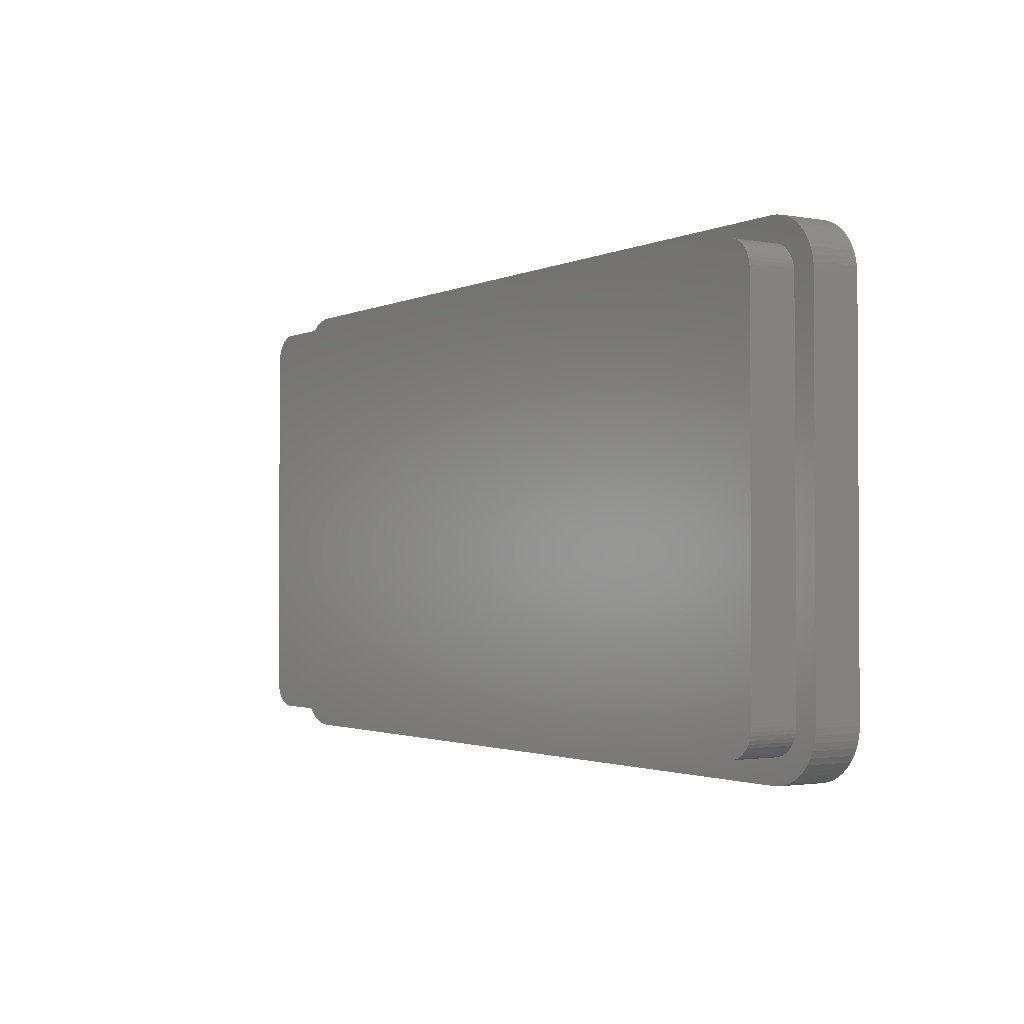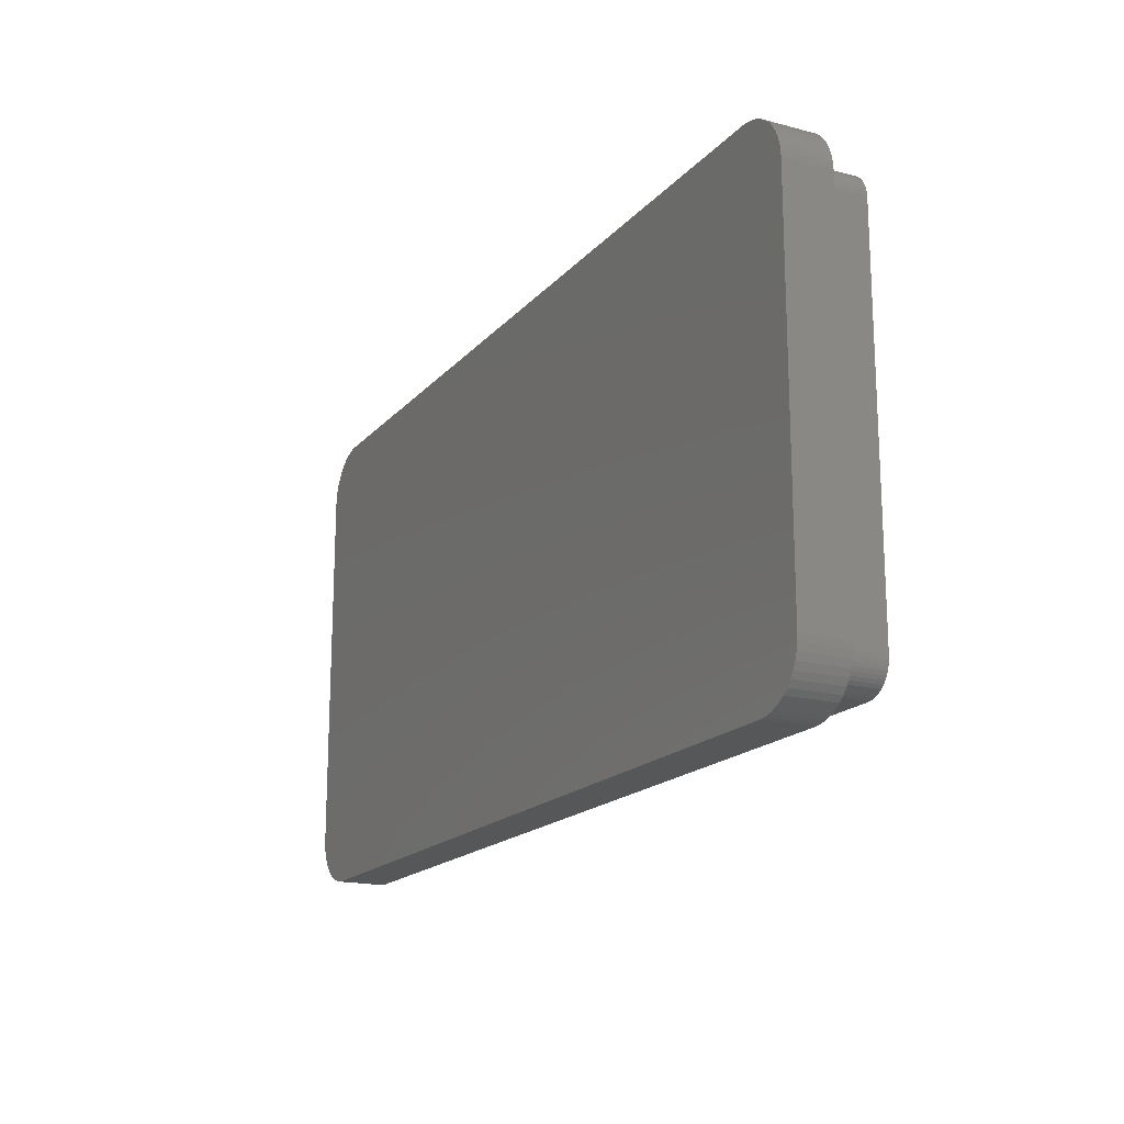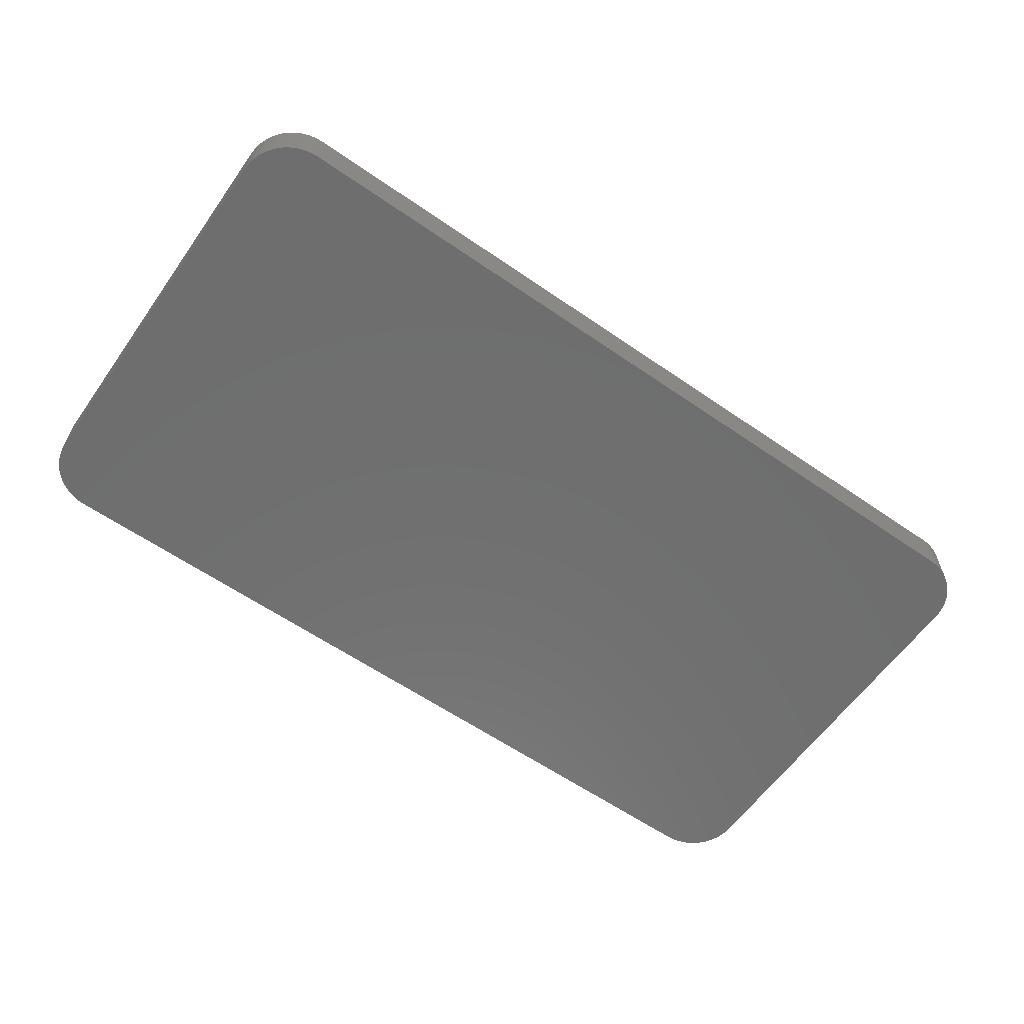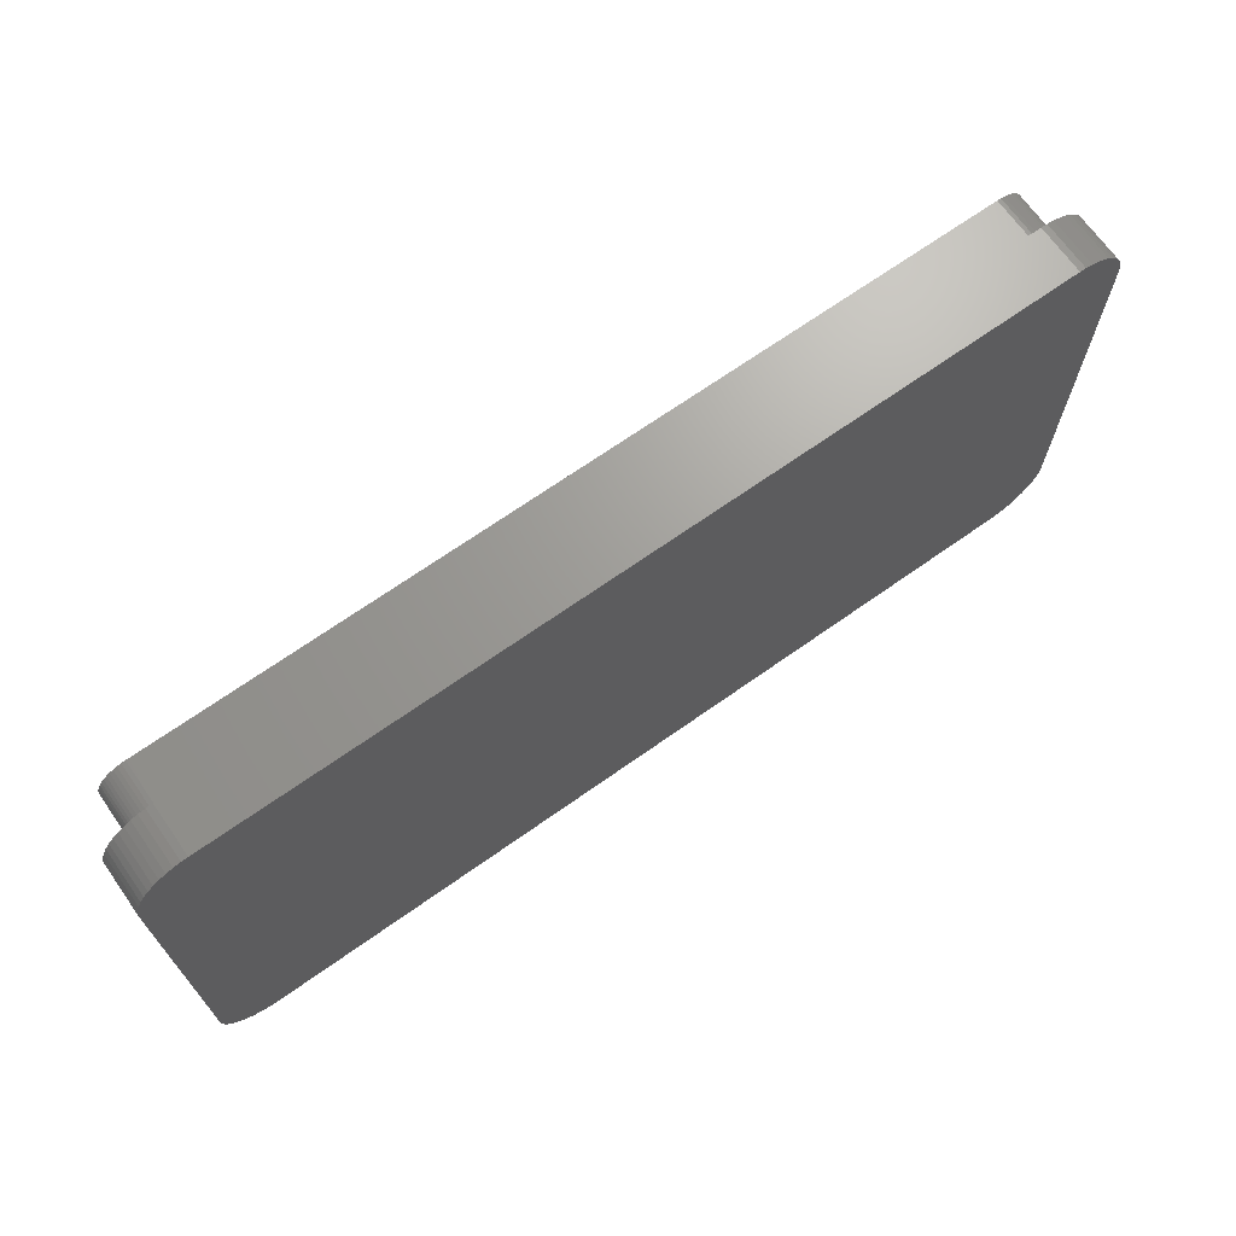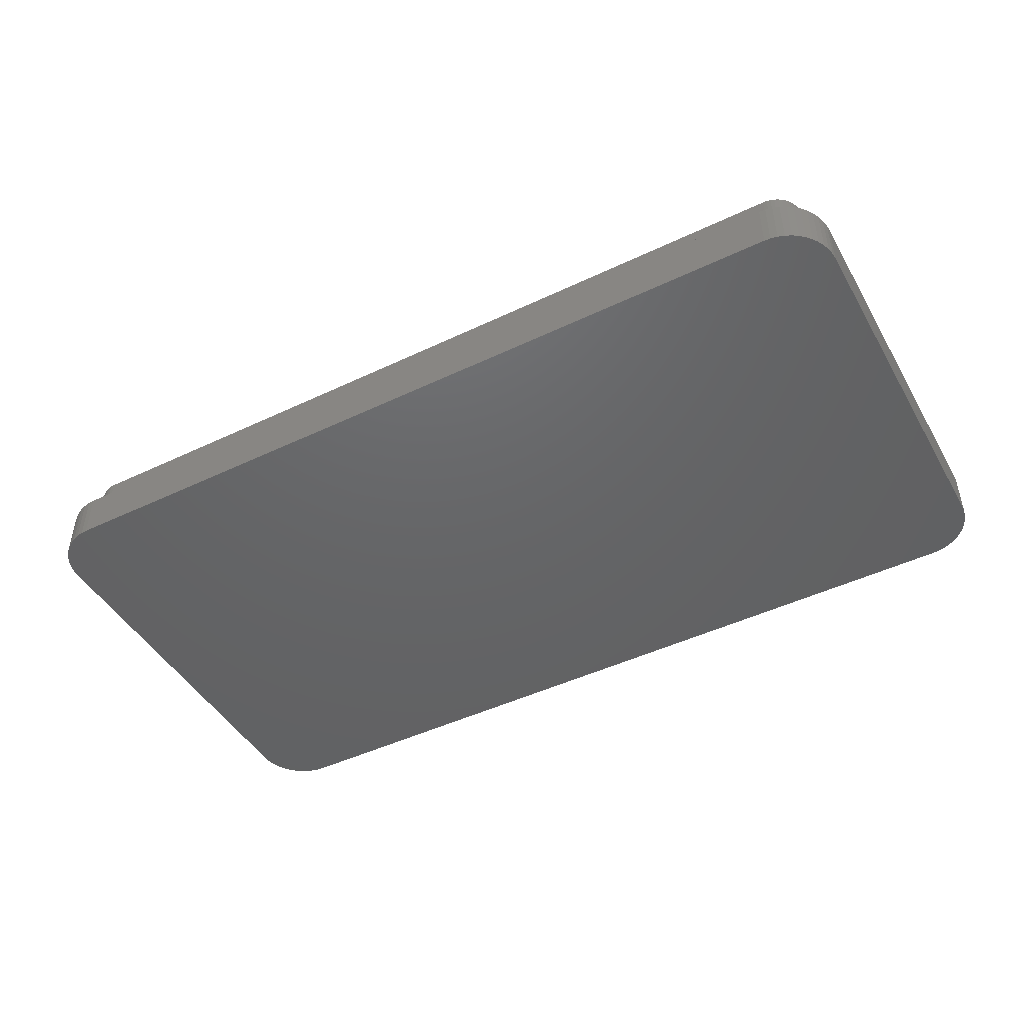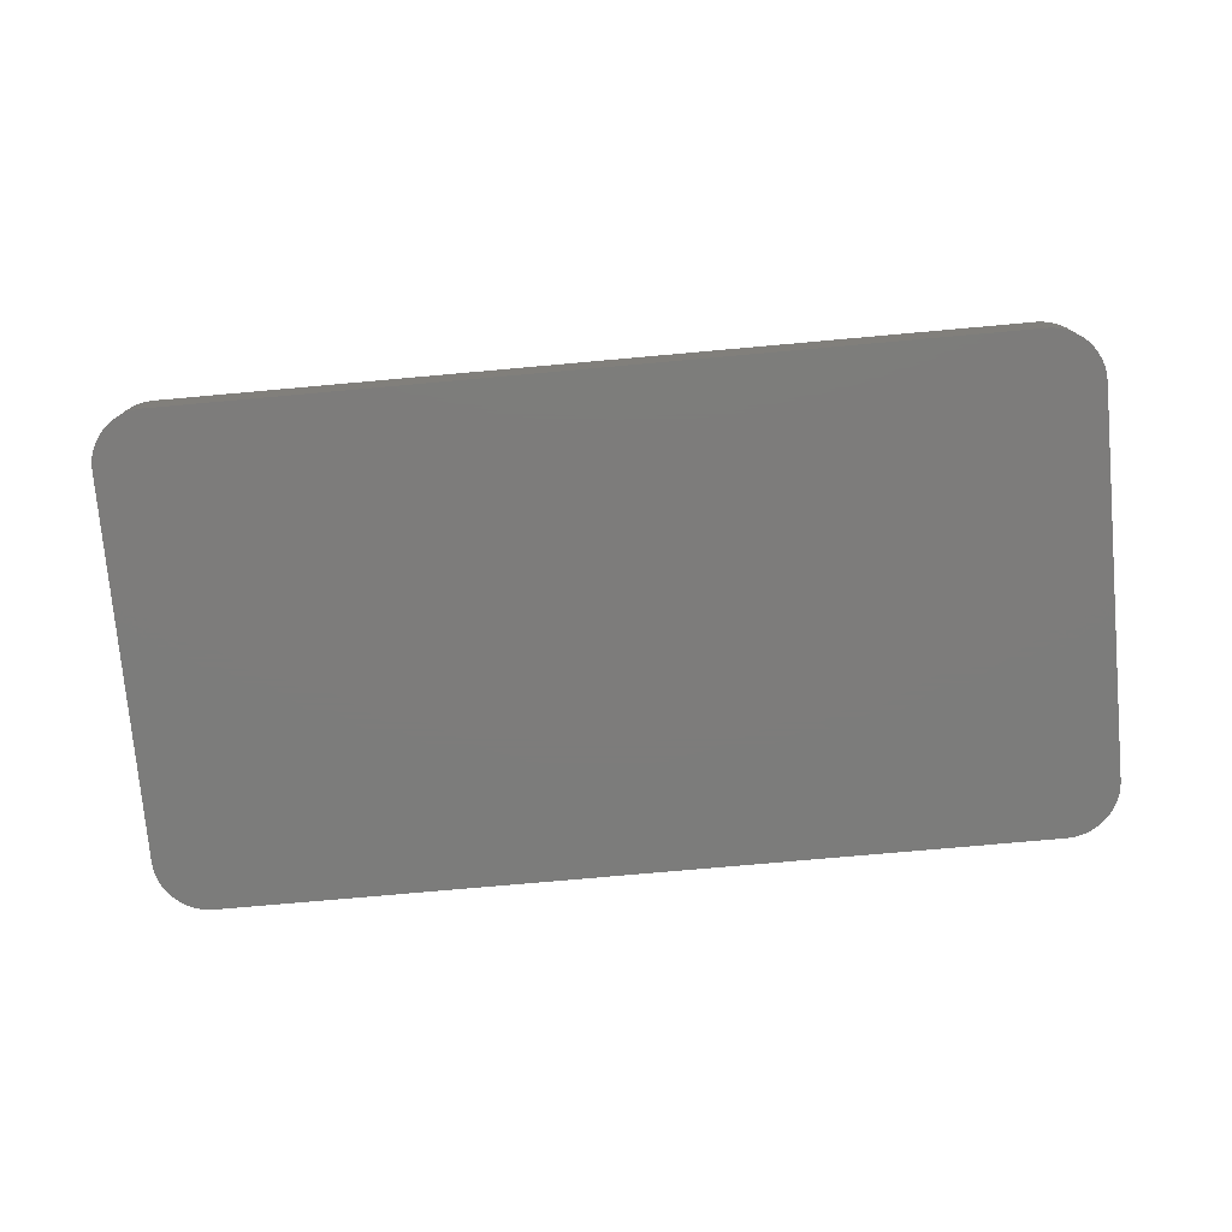
<metadata>
{"format":"stl","ext":"stl","renderer":"f3d","projection":"perspective","resolution":1024,"background":"white","views":[{"elev":-1.8,"azim":57.1,"up":"+Y"},{"elev":-17.6,"azim":-117.3,"up":"+Y"},{"elev":-60.7,"azim":144.8,"up":"+Z"},{"elev":68.9,"azim":144.7,"up":"+Y"},{"elev":-46.1,"azim":28.6,"up":"+Z"},{"elev":-75.8,"azim":5.1,"up":"+Z"}]}
</metadata>
<code>
# stl→obj: 208 verts, 408 faces
v -2.5 5.418 5
v -2.458 45.22 5
v -2.5 44.58 5
v -2.458 4.781 5
v -2.318 4.075 5
v -2.318 45.92 5
v -2.086 3.393 5
v -2.086 46.61 5
v -1.768 2.747 5
v -1.768 47.25 5
v -1.368 47.85 5
v -1.368 2.149 5
v -0.8929 1.607 5
v -0.8929 48.39 5
v -0.3515 1.132 5
v -0.3515 48.87 5
v 0.2473 0.7322 5
v 0.2473 49.27 5
v 0.8932 0.4137 5
v 0.8932 49.59 5
v 1.575 49.82 5
v 1.575 0.1822 5
v 2.281 0.04173 5
v 2.281 49.96 5
v 2.918 2.425e-13 5
v 2.918 50 5
v 87.08 50 5
v 87.08 1.805e-13 5
v 87.72 49.96 5
v 87.72 0.04173 5
v 88.42 0.1822 5
v 88.42 49.82 5
v 89.11 0.4137 5
v 89.11 49.59 5
v 89.75 0.7322 5
v 89.75 49.27 5
v 90.35 48.87 5
v 90.35 1.132 5
v 90.89 1.607 5
v 90.89 48.39 5
v 91.37 2.149 5
v 91.37 47.85 5
v 91.77 2.747 5
v 91.77 47.25 5
v 92.09 3.393 5
v 92.09 46.61 5
v 92.32 4.075 5
v 92.32 45.92 5
v 92.46 4.781 5
v 92.46 45.22 5
v 92.5 44.58 5
v 92.5 5.418 5
v 88.83 46.88 5
v 88.5 47.1 10
v 88.83 46.88 10
v 88.5 47.1 5
v 89.12 46.62 5
v 89.12 46.62 10
v 89.38 46.33 10
v 89.38 46.33 5
v 89.6 46 10
v 89.6 46 5
v 89.77 45.65 10
v 89.77 45.65 5
v 89.9 45.28 10
v 89.9 45.28 5
v 89.97 44.89 10
v 89.97 44.89 5
v 90 44.5 10
v 90 44.5 5
v 90 5.5 10
v 90 5.5 5
v 89.97 5.108 5
v 89.97 5.108 10
v 89.9 4.724 5
v 89.9 4.724 10
v 89.77 4.352 10
v 89.77 4.352 5
v 89.6 4 10
v 89.6 4 5
v 89.38 3.674 10
v 89.38 3.674 5
v 89.12 3.379 5
v 89.12 3.379 10
v 88.83 3.12 5
v 88.83 3.12 10
v 0.1022 45.28 5
v 0.2284 45.65 10
v 0.2284 45.65 5
v 0.1022 45.28 10
v 88.5 2.902 5
v 88.5 2.902 10
v 0.6199 46.33 5
v 0.4019 46 10
v 0.6199 46.33 10
v 0.4019 46 5
v 88.15 2.728 5
v 88.15 2.728 10
v 0.02567 44.89 10
v 0.02567 44.89 5
v 87.78 2.602 5
v 87.78 2.602 10
v 87.39 2.526 5
v 87.39 2.526 10
v 87 2.5 5
v 87 2.5 10
v 3 2.5 5
v 3 2.5 10
v 2.608 2.526 5
v 2.608 2.526 10
v 2.224 2.602 5
v 2.224 2.602 10
v 1.852 2.728 5
v 1.852 2.728 10
v 1.5 2.902 5
v 1.5 2.902 10
v -1.125e-12 44.5 10
v -1.125e-12 44.5 5
v 88.15 47.27 5
v 87.78 47.4 10
v 88.15 47.27 10
v 87.78 47.4 5
v 1.174 3.12 5
v 1.174 3.12 10
v 0.8787 3.379 5
v 0.8787 3.379 10
v 87.39 47.47 10
v 87.39 47.47 5
v 0.6199 3.674 10
v 0.6199 3.674 5
v 0.02567 5.108 5
v -1.172e-12 5.5 5
v 0.1022 4.724 5
v 0.2284 4.352 5
v 0.4019 4 5
v 0.8787 46.62 5
v 1.174 46.88 5
v 1.5 47.1 5
v 1.852 47.27 5
v 2.224 47.4 5
v 2.608 47.47 5
v 3 47.5 5
v 87 47.5 5
v 87 47.5 10
v 0.4019 4 10
v 0.8787 46.62 10
v 1.174 46.88 10
v 0.2284 4.352 10
v 0.1022 4.724 10
v 0.02567 5.108 10
v 1.5 47.1 10
v 1.852 47.27 10
v -1.172e-12 5.5 10
v 2.224 47.4 10
v 2.608 47.47 10
v 3 47.5 10
v -2.458 45.22 4.23e-15
v -2.5 5.418 -7.191e-14
v -2.5 44.58 2.82e-15
v -2.458 4.781 -7.332e-14
v -2.318 4.075 -7.473e-14
v -2.318 45.92 5.64e-15
v -2.086 3.393 -7.614e-14
v -2.086 46.61 7.05e-15
v -1.768 2.747 -7.755e-14
v -1.768 47.25 8.46e-15
v -1.368 47.85 0
v -1.368 2.149 -8.742e-14
v -0.8929 1.607 -7.896e-14
v -0.8929 48.39 9.87e-15
v -0.3515 1.132 -8.037e-14
v -0.3515 48.87 1.128e-14
v 0.2473 0.7322 -9.024e-14
v 0.2473 49.27 2.82e-15
v 0.8932 0.4137 -8.178e-14
v 0.8932 49.59 1.269e-14
v 1.575 49.82 1.269e-14
v 1.575 0.1822 -8.178e-14
v 2.281 0.04173 -8.178e-14
v 2.281 49.96 4.23e-15
v 2.918 2.369e-13 -9.165e-14
v 2.918 50 4.23e-15
v 87.08 50 4.23e-15
v 87.08 1.748e-13 -9.165e-14
v 87.72 49.96 4.23e-15
v 87.72 0.04173 -8.178e-14
v 88.42 0.1822 -8.178e-14
v 88.42 49.82 1.269e-14
v 89.11 0.4137 -8.178e-14
v 89.11 49.59 1.269e-14
v 89.75 0.7322 -9.024e-14
v 89.75 49.27 2.82e-15
v 90.35 48.87 1.128e-14
v 90.35 1.132 -8.037e-14
v 90.89 1.607 -7.896e-14
v 90.89 48.39 9.87e-15
v 91.37 2.149 -8.742e-14
v 91.37 47.85 0
v 91.77 2.747 -7.755e-14
v 91.77 47.25 8.46e-15
v 92.09 3.393 -7.614e-14
v 92.09 46.61 7.05e-15
v 92.32 4.075 -7.473e-14
v 92.32 45.92 5.64e-15
v 92.46 45.22 4.23e-15
v 92.46 4.781 -7.332e-14
v 92.5 44.58 2.82e-15
v 92.5 5.418 -7.191e-14
f 1 2 3
f 2 1 4
f 2 4 5
f 2 5 6
f 6 5 7
f 6 7 8
f 8 7 9
f 8 9 10
f 10 9 11
f 11 9 12
f 11 12 13
f 11 13 14
f 14 13 15
f 14 15 16
f 16 15 17
f 16 17 18
f 18 17 19
f 18 19 20
f 20 19 21
f 21 19 22
f 21 22 23
f 21 23 24
f 24 23 25
f 24 25 26
f 26 25 27
f 27 25 28
f 27 28 29
f 29 28 30
f 29 30 31
f 29 31 32
f 32 31 33
f 32 33 34
f 34 33 35
f 34 35 36
f 36 35 37
f 37 35 38
f 37 38 39
f 37 39 40
f 40 39 41
f 40 41 42
f 42 41 43
f 42 43 44
f 44 43 45
f 44 45 46
f 46 45 47
f 46 47 48
f 48 47 49
f 48 49 50
f 50 49 51
f 51 49 52
f 53 54 55
f 54 53 56
f 57 55 58
f 55 57 53
f 59 57 58
f 57 59 60
f 61 60 59
f 60 61 62
f 63 62 61
f 62 63 64
f 65 64 63
f 64 65 66
f 67 66 65
f 66 67 68
f 69 68 67
f 68 69 70
f 71 70 69
f 70 71 72
f 71 73 72
f 73 71 74
f 74 75 73
f 75 74 76
f 77 75 76
f 75 77 78
f 79 78 77
f 78 79 80
f 81 80 79
f 80 81 82
f 81 83 82
f 83 81 84
f 85 84 86
f 84 85 83
f 87 88 89
f 88 87 90
f 91 86 92
f 86 91 85
f 93 94 95
f 94 93 96
f 97 92 98
f 92 97 91
f 87 99 90
f 99 87 100
f 89 94 96
f 94 89 88
f 101 98 102
f 98 101 97
f 103 102 104
f 102 103 101
f 105 104 106
f 104 105 103
f 107 106 108
f 106 107 105
f 109 108 110
f 108 109 107
f 111 110 112
f 110 111 109
f 113 112 114
f 112 113 111
f 115 114 116
f 114 115 113
f 100 117 99
f 117 100 118
f 119 120 121
f 120 119 122
f 123 116 124
f 116 123 115
f 125 124 126
f 124 125 123
f 122 127 120
f 127 122 128
f 125 129 130
f 129 125 126
f 118 131 132
f 131 118 100
f 131 100 133
f 133 100 87
f 133 87 134
f 134 87 89
f 134 89 135
f 135 89 96
f 135 96 130
f 130 96 93
f 130 93 125
f 125 93 136
f 125 136 123
f 123 136 137
f 123 137 115
f 115 137 138
f 115 138 113
f 113 138 139
f 113 139 111
f 111 139 140
f 111 140 109
f 109 140 141
f 109 141 107
f 107 141 142
f 107 142 105
f 105 142 143
f 105 143 103
f 103 143 128
f 103 128 101
f 101 128 122
f 101 122 97
f 97 122 119
f 97 119 91
f 91 119 56
f 91 56 85
f 85 56 53
f 85 53 83
f 83 53 57
f 83 57 82
f 82 57 60
f 82 60 62
f 82 62 80
f 80 62 64
f 80 64 78
f 78 64 66
f 78 66 75
f 75 66 68
f 75 68 73
f 73 68 70
f 73 70 72
f 128 144 127
f 144 128 143
f 130 145 135
f 145 130 129
f 137 146 147
f 146 137 136
f 135 148 134
f 148 135 145
f 134 149 133
f 149 134 148
f 133 150 131
f 150 133 149
f 56 121 54
f 121 56 119
f 139 151 152
f 151 139 138
f 93 146 136
f 146 93 95
f 131 153 132
f 153 131 150
f 141 154 155
f 154 141 140
f 138 147 151
f 147 138 137
f 118 153 117
f 153 118 132
f 150 117 153
f 117 150 99
f 99 150 149
f 99 149 90
f 90 149 148
f 90 148 88
f 88 148 145
f 88 145 94
f 94 145 129
f 94 129 95
f 95 129 126
f 95 126 146
f 146 126 124
f 146 124 147
f 147 124 116
f 147 116 151
f 151 116 114
f 151 114 152
f 152 114 112
f 152 112 154
f 154 112 110
f 154 110 155
f 155 110 108
f 155 108 156
f 156 108 106
f 156 106 144
f 144 106 104
f 144 104 127
f 127 104 102
f 127 102 120
f 120 102 98
f 120 98 121
f 121 98 92
f 121 92 54
f 54 92 86
f 54 86 55
f 55 86 84
f 55 84 58
f 58 84 81
f 58 81 59
f 59 81 79
f 59 79 61
f 61 79 77
f 61 77 63
f 63 77 76
f 63 76 65
f 65 76 74
f 65 74 67
f 67 74 71
f 67 71 69
f 140 152 154
f 152 140 139
f 143 156 144
f 156 143 142
f 142 155 156
f 155 142 141
f 157 158 159
f 158 157 160
f 160 157 161
f 161 157 162
f 161 162 163
f 163 162 164
f 163 164 165
f 165 164 166
f 165 166 167
f 165 167 168
f 168 167 169
f 169 167 170
f 169 170 171
f 171 170 172
f 171 172 173
f 173 172 174
f 173 174 175
f 175 174 176
f 175 176 177
f 175 177 178
f 178 177 179
f 179 177 180
f 179 180 181
f 181 180 182
f 181 182 183
f 181 183 184
f 184 183 185
f 184 185 186
f 186 185 187
f 187 185 188
f 187 188 189
f 189 188 190
f 189 190 191
f 191 190 192
f 191 192 193
f 191 193 194
f 194 193 195
f 195 193 196
f 195 196 197
f 197 196 198
f 197 198 199
f 199 198 200
f 199 200 201
f 201 200 202
f 201 202 203
f 203 202 204
f 203 204 205
f 203 205 206
f 206 205 207
f 206 207 208
f 158 4 1
f 4 158 160
f 158 3 159
f 3 158 1
f 159 2 157
f 2 159 3
f 157 6 162
f 6 157 2
f 162 8 164
f 8 162 6
f 164 10 166
f 10 164 8
f 166 11 167
f 11 166 10
f 167 14 170
f 14 167 11
f 172 14 16
f 14 172 170
f 174 16 18
f 16 174 172
f 176 18 20
f 18 176 174
f 21 176 20
f 176 21 177
f 180 21 24
f 21 180 177
f 182 24 26
f 24 182 180
f 183 26 27
f 26 183 182
f 29 183 27
f 183 29 185
f 188 29 32
f 29 188 185
f 190 32 34
f 32 190 188
f 192 34 36
f 34 192 190
f 193 36 37
f 36 193 192
f 40 193 37
f 193 40 196
f 40 198 196
f 198 40 42
f 44 198 42
f 198 44 200
f 46 200 44
f 200 46 202
f 46 204 202
f 204 46 48
f 48 205 204
f 205 48 50
f 50 207 205
f 207 50 51
f 51 208 207
f 208 51 52
f 49 208 52
f 208 49 206
f 47 206 49
f 206 47 203
f 45 203 47
f 203 45 201
f 43 201 45
f 201 43 199
f 41 199 43
f 199 41 197
f 39 197 41
f 197 39 195
f 38 195 39
f 195 38 194
f 191 38 35
f 38 191 194
f 33 191 35
f 191 33 189
f 187 33 31
f 33 187 189
f 30 187 31
f 187 30 186
f 184 30 28
f 30 184 186
f 181 28 25
f 28 181 184
f 23 181 25
f 181 23 179
f 178 23 22
f 23 178 179
f 19 178 22
f 178 19 175
f 173 19 17
f 19 173 175
f 15 173 17
f 173 15 171
f 169 15 13
f 15 169 171
f 169 12 168
f 12 169 13
f 165 12 9
f 12 165 168
f 163 9 7
f 9 163 165
f 161 7 5
f 7 161 163
f 160 5 4
f 5 160 161

</code>
